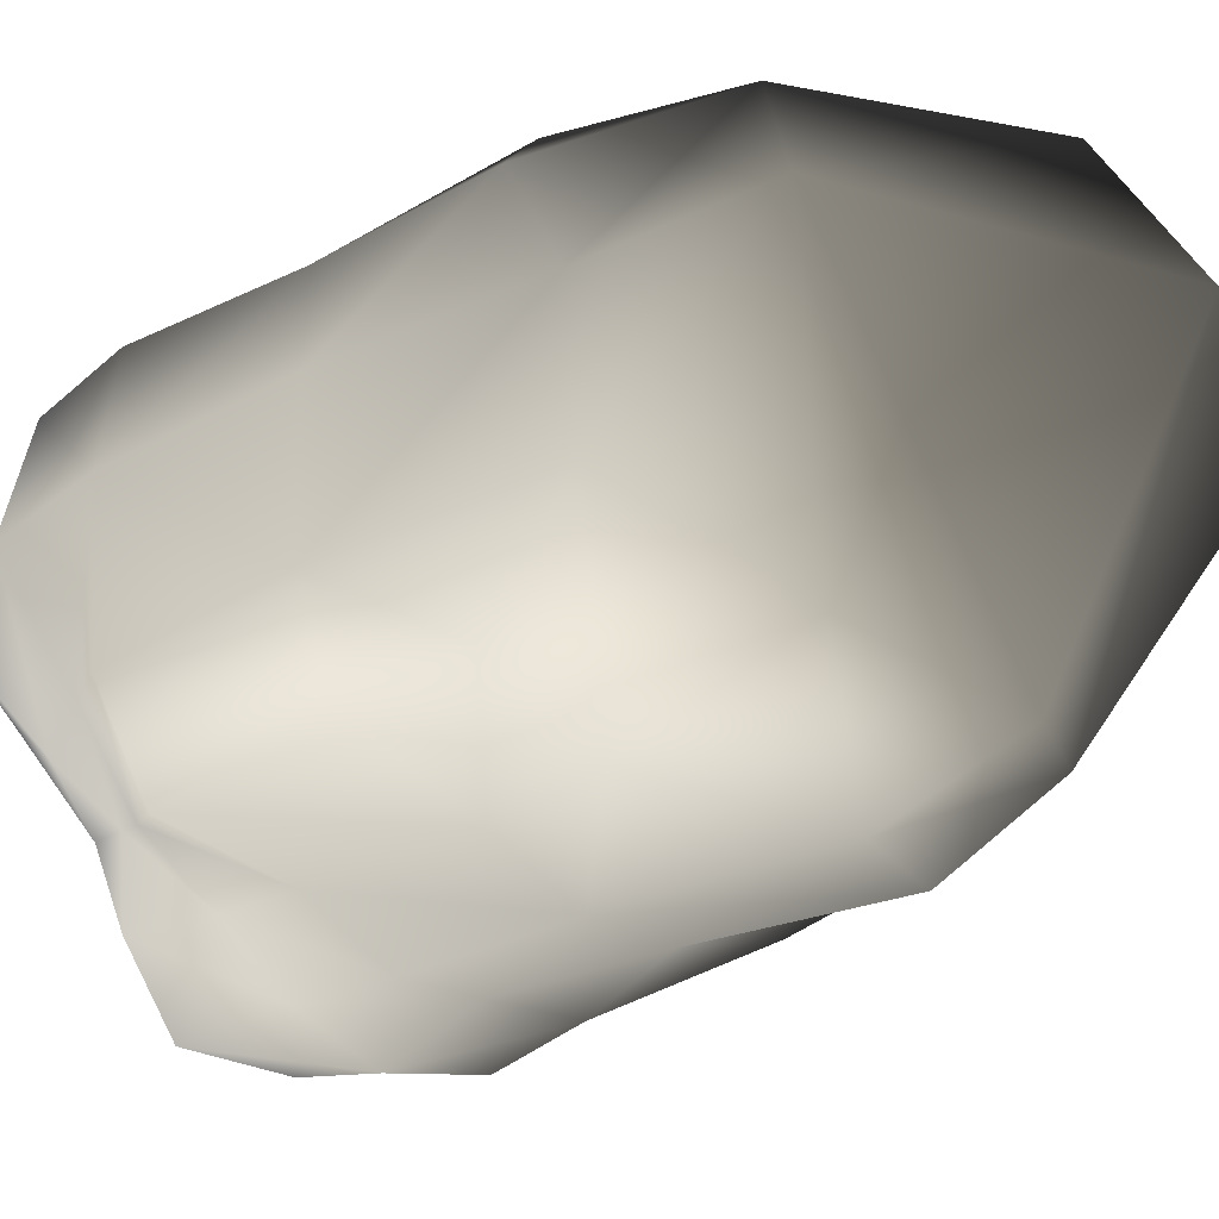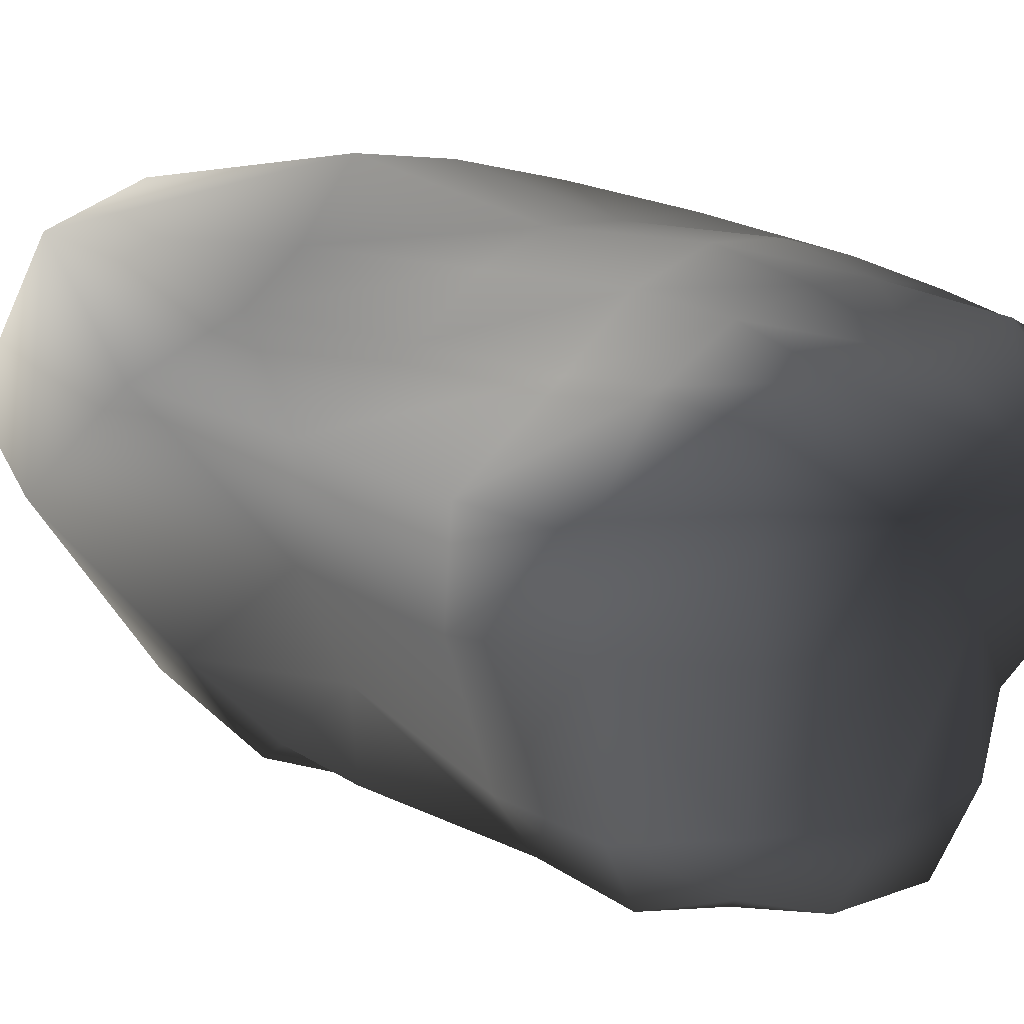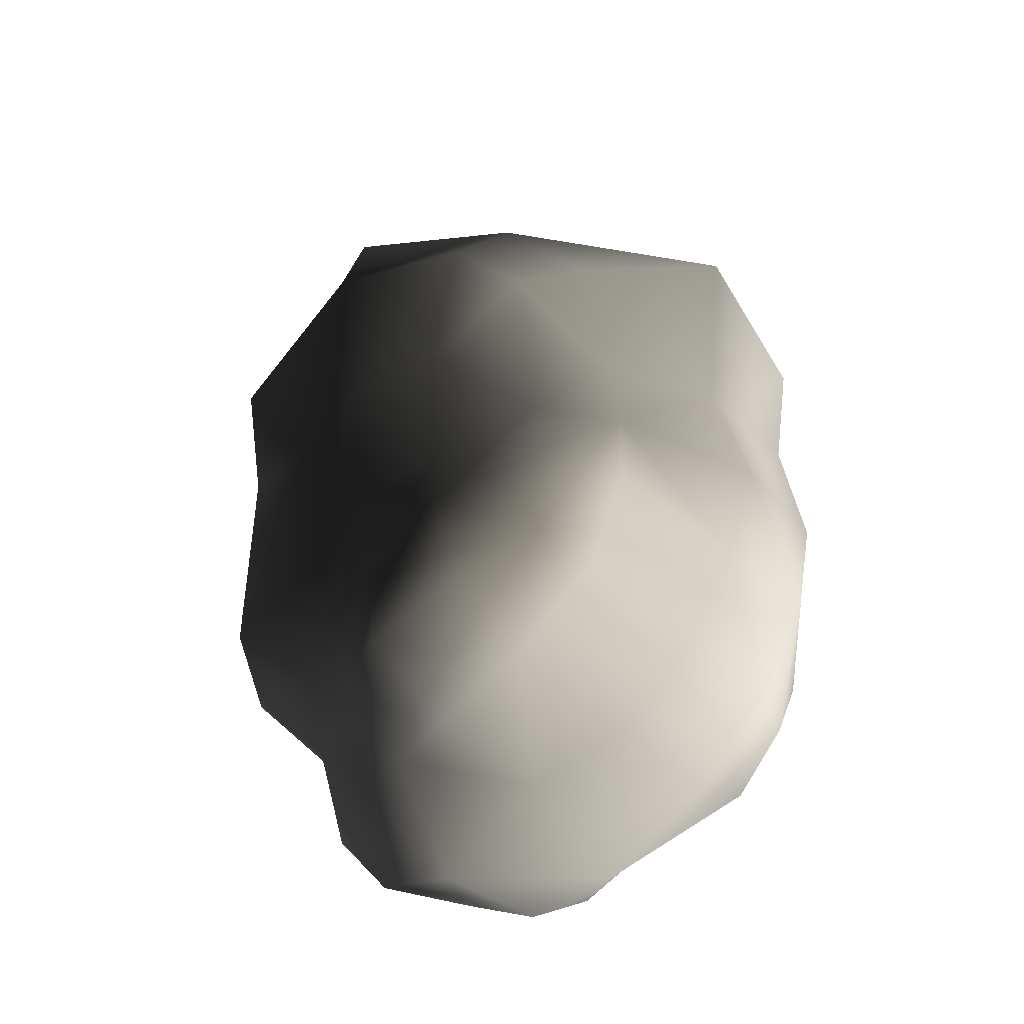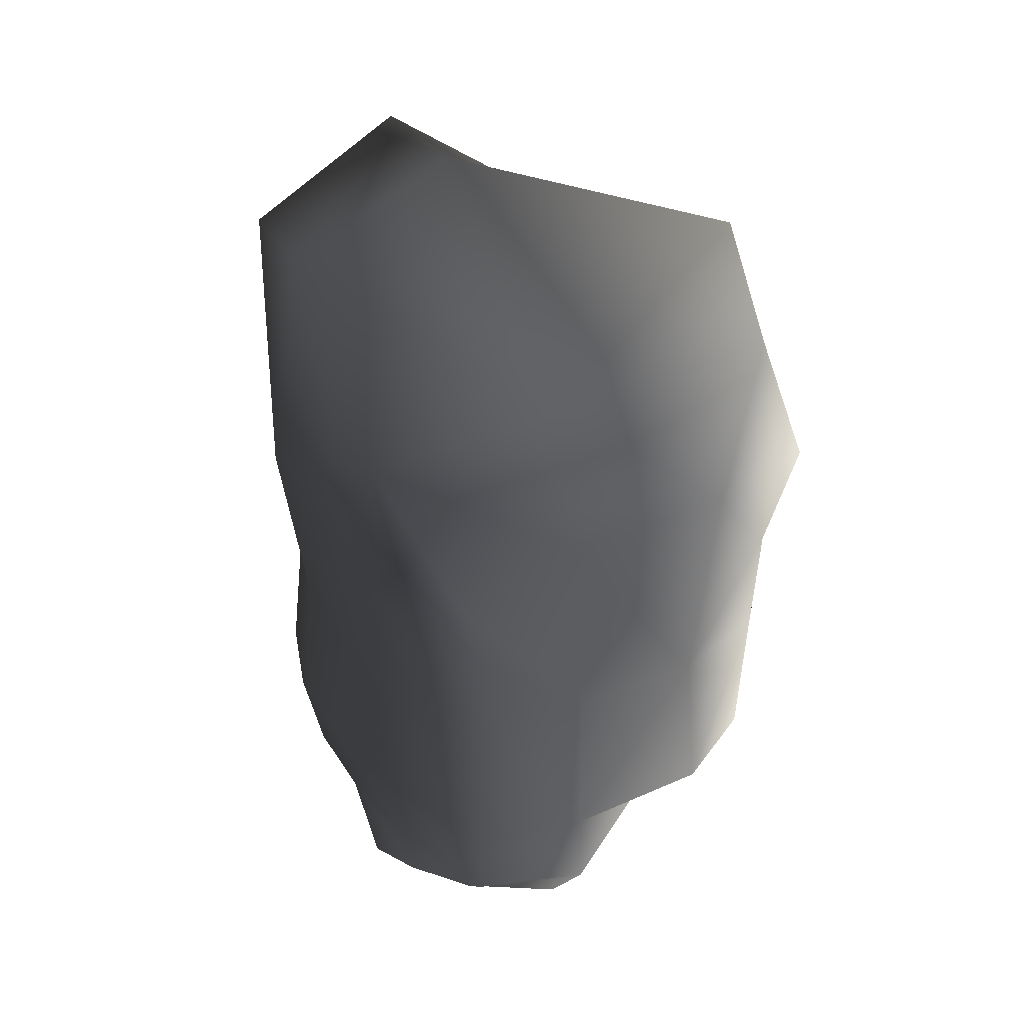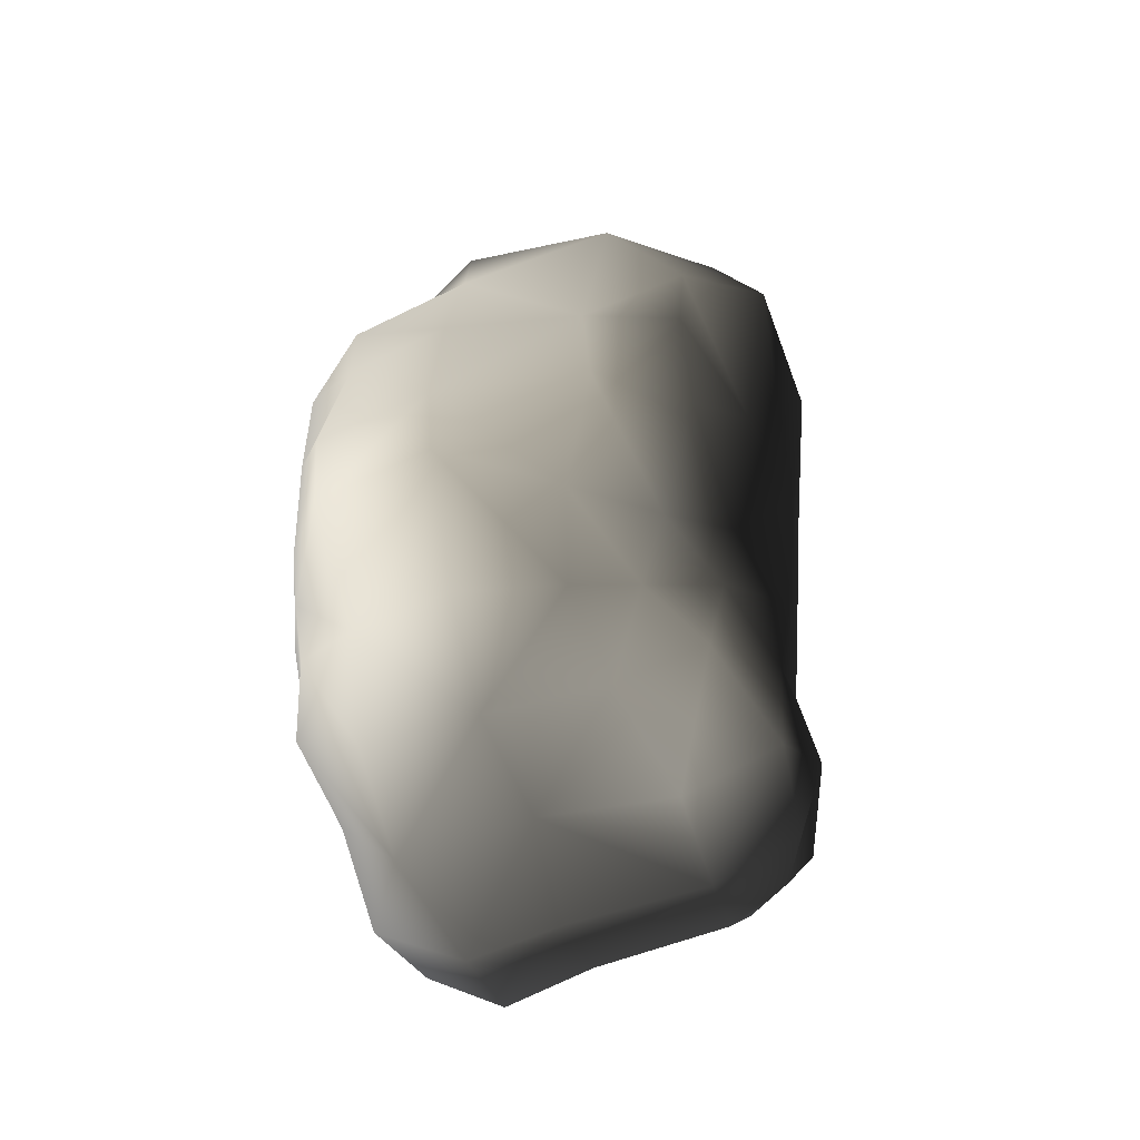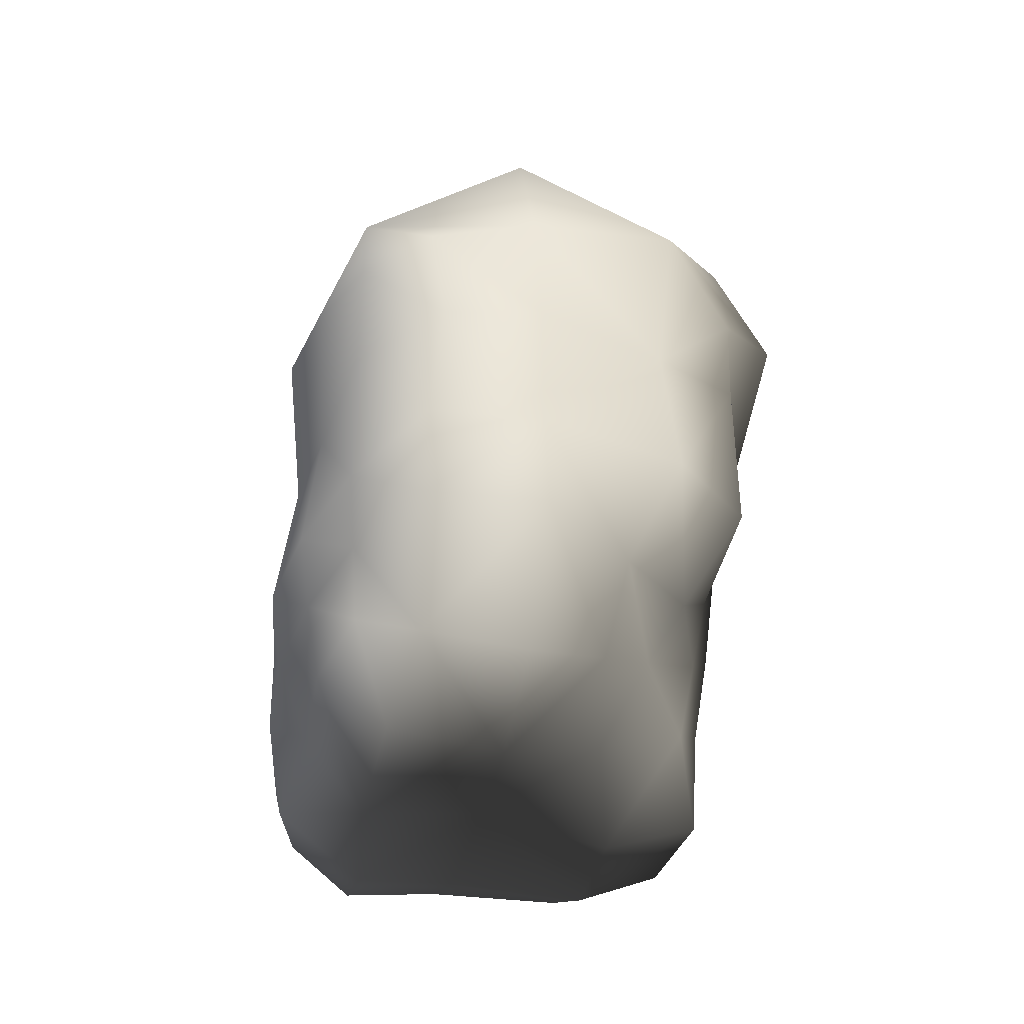
<metadata>
{"format":"obj","ext":"obj","renderer":"f3d","projection":"perspective","resolution":1024,"background":"white","views":[{"elev":-34.0,"azim":-49.0,"up":"+Y"},{"elev":20.5,"azim":130.9,"up":"+Y"},{"elev":-55.6,"azim":45.5,"up":"+Z"},{"elev":43.3,"azim":-111.4,"up":"+Z"},{"elev":-62.0,"azim":-72.7,"up":"+Z"},{"elev":-46.2,"azim":-103.1,"up":"+Z"}]}
</metadata>
<code>
v  -1.36 -1.11 0.59
v  -1 -1.52 0.86
v  -1.53 -0.71 1.19
v  -0.91 -1.24 1.74
v  -0.07 -1.55 1.25
v  -0.09 -1.39 2.02
v  -1.33 0.25 1.99
v  0.23 0.32 2.71
v  -1.51 0.2 1.1
v  0.78 -1.27 0.91
v  0.9 -0.93 1.49
v  1.05 -0.98 0.5
v  1.27 -0.58 0.92
v  1.76 0.23 1.38
v  1.2 0.33 2.41
v  0.18 1.27 2.24
v  1.11 1.24 1.93
v  1.7 0.89 0.73
v  1.05 1.09 0.67
v  0.56 1.26 0.79
v  -0.03 1.55 1.01
v  -0.92 1.22 1.55
v  -1.5 0.87 0.79
v  -0.62 1.43 0.9
v  -1.2 1.25 0.69
v  -0.51 1.34 -0.22
v  -1.17 1.24 -0.16
v  -0.01 1.41 -0.19
v  -0.01 1.5 -1.12
v  -0.54 1.41 -1.12
v  -1.1 1.21 -1.1
v  0.48 1.32 -0.23
v  0.92 1.09 -0.25
v  0.52 1.41 -1.12
v  0.97 1.14 -1.12
v  -0.01 1.41 -1.65
v  0.54 1.39 -1.66
v  1.1 1.26 -1.73
v  0.61 1.27 -2.26
v  1.05 1.13 -2.16
v  -0.04 1.22 -2.21
v  -1.05 1.16 -1.63
v  -0.51 1.33 -1.62
v  -0.62 1.25 -2.25
v  -0.97 1.11 -2.1
v  -0.7 0.86 -2.6
v  -1.14 0.77 -2.26
v  -0.08 0.88 -2.71
v  -0.75 0.22 -2.7
v  -0.01 0.18 -2.54
v  -1.28 0.2 -2.41
v  0.68 0.77 -2.61
v  1.24 0.75 -2.32
v  1.16 0.23 -2.28
v  0.64 0.22 -2.57
v  0.63 -0.56 -2.57
v  0.03 -0.56 -2.63
v  1.15 -0.53 -2.23
v  1.05 -0.88 -2.12
v  0.64 -1.04 -2.32
v  0.03 -1.1 -2.4
v  -1 -0.3 -2.12
v  -0.53 -0.39 -2.36
v  -0.5 -0.88 -2.17
v  -0.78 -0.62 -1.9
v  -0.5 -0.99 -1.61
v  -0.97 -0.8 -1.58
v  0.01 -1.15 -1.71
v  -0.01 -1.25 -1.1
v  -0.54 -1.08 -1.11
v  -1.31 -1.08 -1.12
v  0.61 -1.21 -1.77
v  1.21 -1.01 -1.72
v  1.16 -0.97 -1.14
v  0.52 -1.13 -1.11
v  0.54 -1.24 -0.13
v  -0.07 -1.38 -0.05
v  1.12 -0.99 -0.05
v  -0.65 -1.27 -0.03
v  -1.38 -1.07 -0.1
v  1.25 -0.42 -0.14
v  1.46 -0.56 -1.16
v  1.56 0.23 -0.14
v  1.74 0.25 -1.15
v  1.46 -0.59 -1.76
v  1.52 0.24 -1.74
v  1.59 0.77 -1.74
v  1.69 0.81 -1.15
v  1.59 0.82 -0.17
v  -1.29 -0.38 -1.62
v  -1.64 -0.62 -1.12
v  -1.76 0.22 -1.08
v  -1.72 0.19 -1.7
v  -1.57 -0.56 -0.13
v  -1.69 0.21 -0.03
v  -1.62 0.79 -0.1
v  -1.68 0.87 -1.08
v  -1.6 0.85 -1.66
o polySurface7
g polySurface7
f 1 2 3
f 3 2 4
f 2 5 4
f 4 5 6
f 4 6 7
f 7 6 8
f 4 7 3
f 3 7 9
f 10 11 5
f 5 11 6
f 12 13 10
f 10 13 11
f 13 14 11
f 11 14 15
f 6 11 8
f 8 11 15
f 8 15 16
f 16 15 17
f 15 14 17
f 17 14 18
f 18 19 17
f 17 19 20
f 16 17 21
f 21 17 20
f 7 22 9
f 9 22 23
f 8 16 7
f 7 16 22
f 16 21 22
f 22 21 24
f 23 22 25
f 25 22 24
f 24 26 25
f 25 26 27
f 21 28 24
f 24 28 26
f 28 29 26
f 26 29 30
f 27 26 31
f 31 26 30
f 21 20 28
f 28 20 32
f 20 19 32
f 32 19 33
f 32 33 34
f 34 33 35
f 28 32 29
f 29 32 34
f 29 34 36
f 36 34 37
f 34 35 37
f 37 35 38
f 37 38 39
f 39 38 40
f 36 37 41
f 41 37 39
f 31 30 42
f 42 30 43
f 30 29 43
f 43 29 36
f 36 41 43
f 43 41 44
f 42 43 45
f 45 43 44
f 44 46 45
f 45 46 47
f 41 48 44
f 44 48 46
f 46 48 49
f 49 48 50
f 46 49 47
f 47 49 51
f 41 39 48
f 48 39 52
f 39 40 52
f 52 40 53
f 53 54 52
f 52 54 55
f 48 52 50
f 50 52 55
f 55 56 50
f 50 56 57
f 54 58 55
f 55 58 56
f 58 59 56
f 56 59 60
f 57 56 61
f 61 56 60
f 51 49 62
f 62 49 63
f 49 50 63
f 63 50 57
f 63 57 64
f 64 57 61
f 62 63 65
f 65 63 64
f 64 66 65
f 65 66 67
f 61 68 64
f 64 68 66
f 68 69 66
f 66 69 70
f 66 70 67
f 67 70 71
f 60 72 61
f 61 72 68
f 60 59 72
f 72 59 73
f 73 74 72
f 72 74 75
f 72 75 68
f 68 75 69
f 75 76 69
f 69 76 77
f 75 74 76
f 76 74 78
f 78 12 76
f 76 12 10
f 76 10 77
f 77 10 5
f 70 79 71
f 71 79 80
f 69 77 70
f 70 77 79
f 79 77 2
f 2 77 5
f 80 79 1
f 1 79 2
f 78 81 12
f 12 81 13
f 78 74 81
f 81 74 82
f 81 82 83
f 83 82 84
f 81 83 13
f 13 83 14
f 74 73 82
f 82 73 85
f 73 59 85
f 85 59 58
f 85 58 86
f 86 58 54
f 85 86 82
f 82 86 84
f 86 87 84
f 84 87 88
f 54 53 86
f 86 53 87
f 53 40 87
f 87 40 38
f 87 38 88
f 88 38 35
f 14 83 18
f 18 83 89
f 83 84 89
f 89 84 88
f 88 35 89
f 89 35 33
f 18 89 19
f 19 89 33
f 67 90 65
f 65 90 62
f 71 91 67
f 67 91 90
f 91 92 90
f 90 92 93
f 90 93 62
f 62 93 51
f 71 80 91
f 91 80 94
f 80 1 94
f 94 1 3
f 3 9 94
f 94 9 95
f 91 94 92
f 92 94 95
f 95 96 92
f 92 96 97
f 9 23 95
f 95 23 96
f 23 25 96
f 96 25 27
f 96 27 97
f 97 27 31
f 51 93 47
f 47 93 98
f 93 92 98
f 98 92 97
f 97 31 98
f 98 31 42
f 98 42 47
f 47 42 45

</code>
